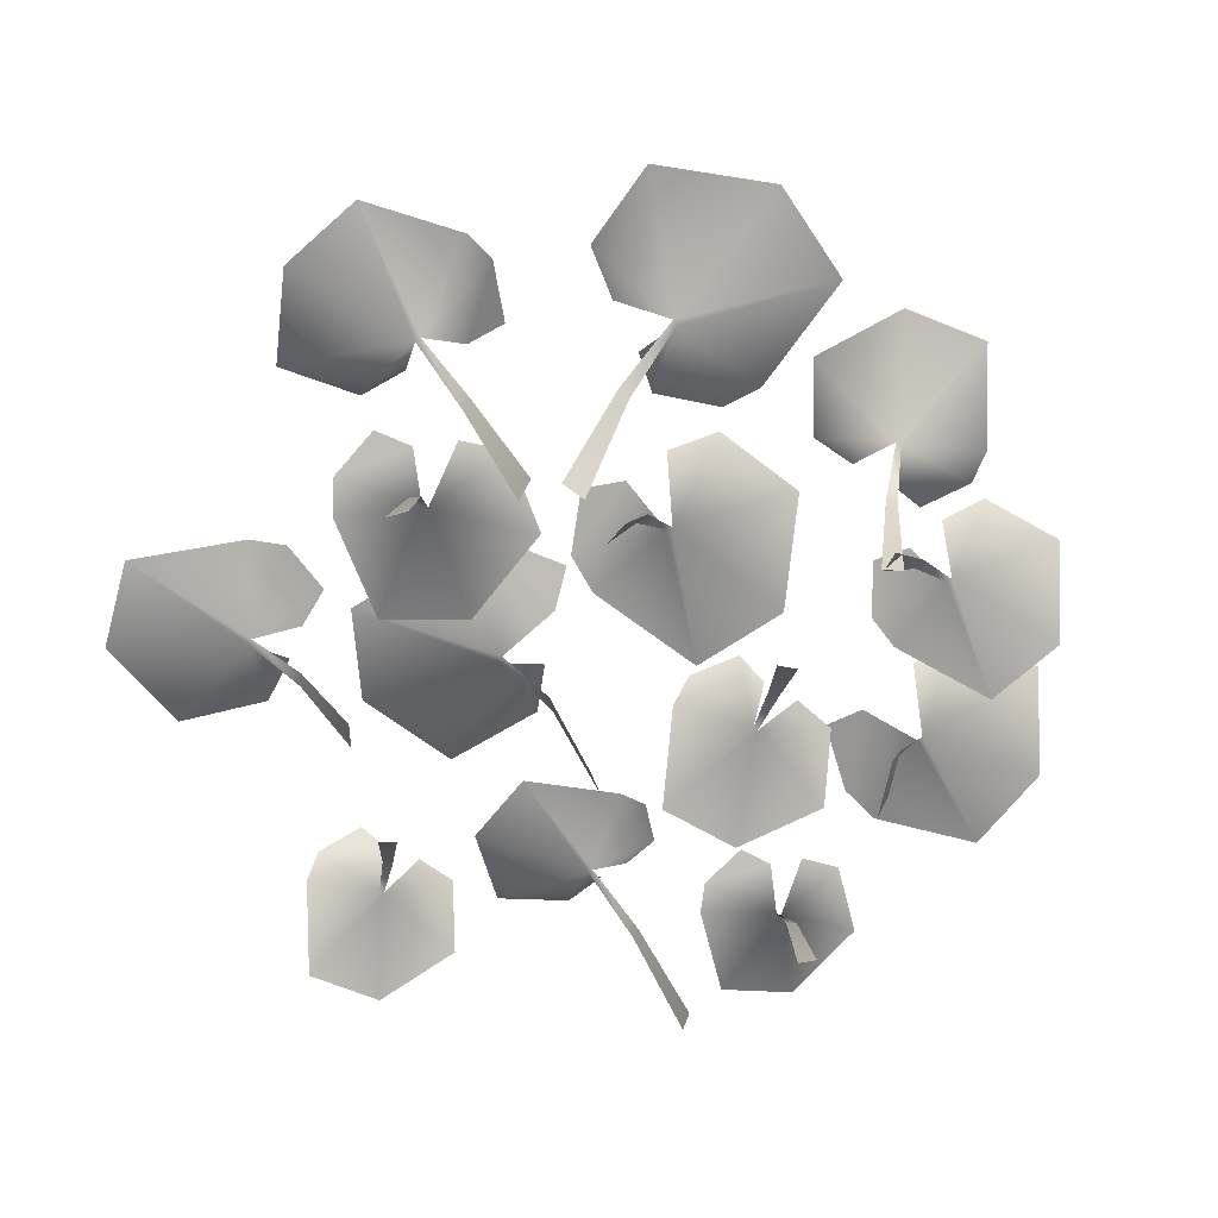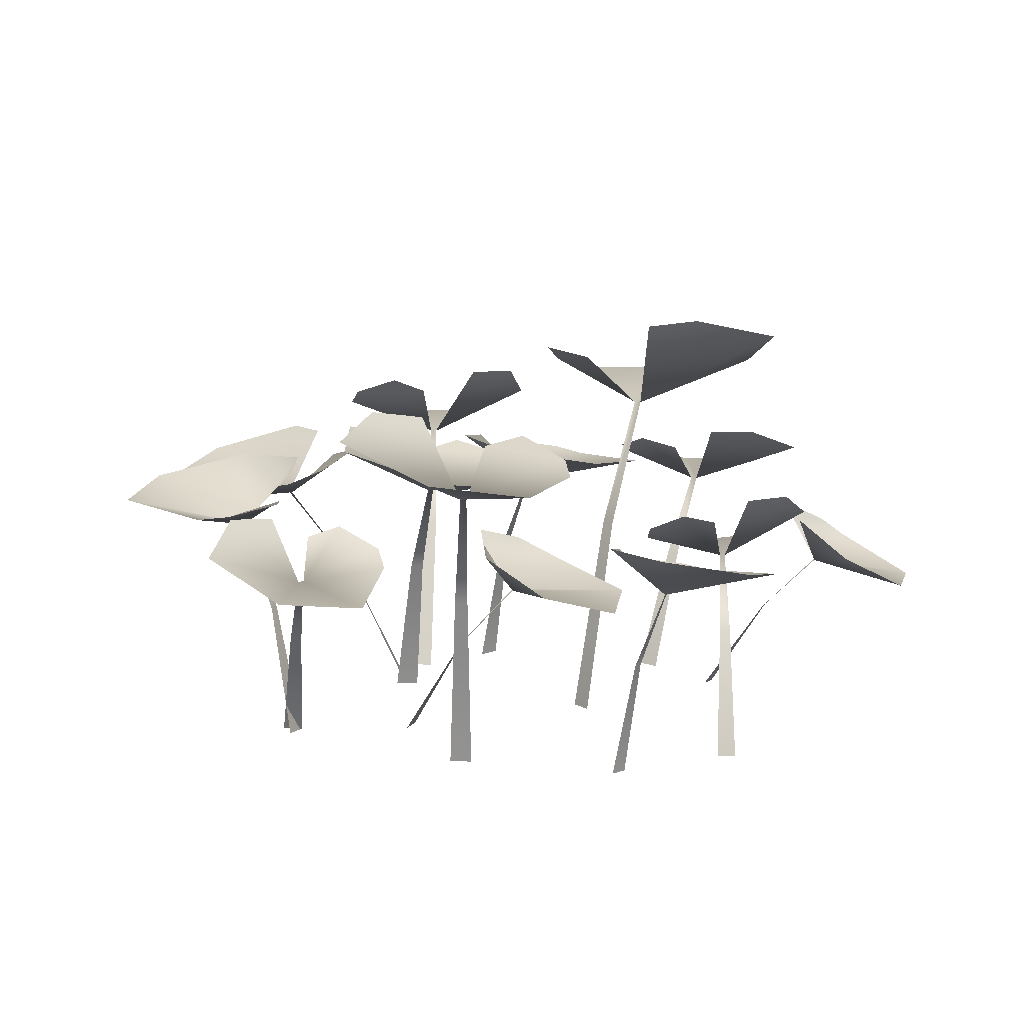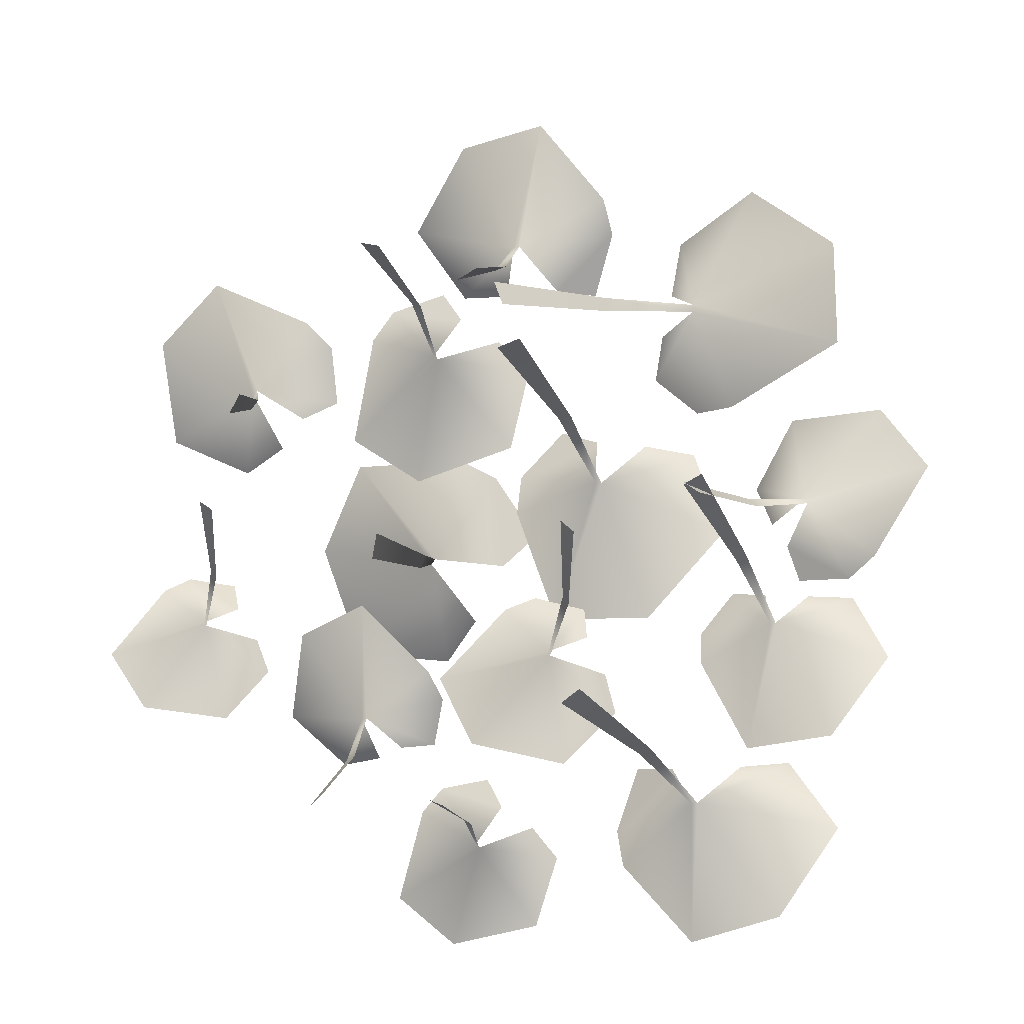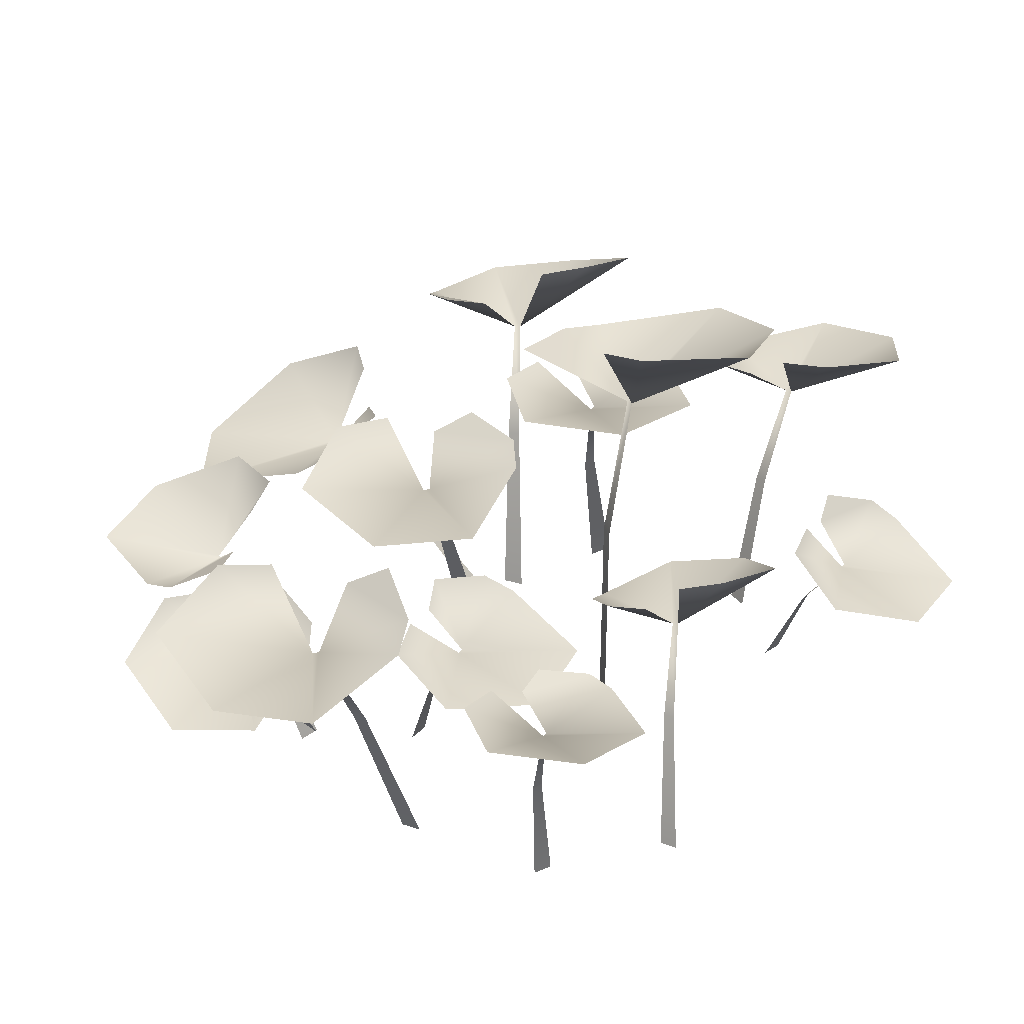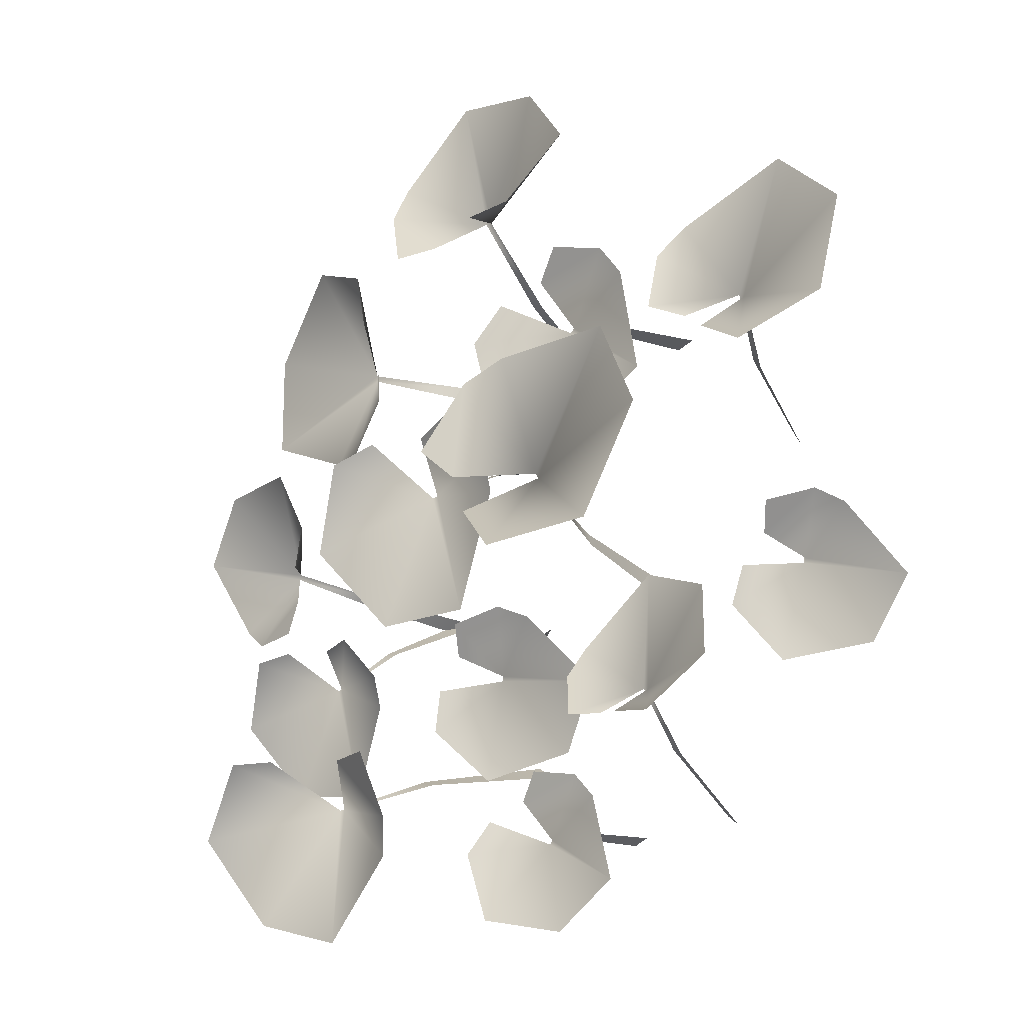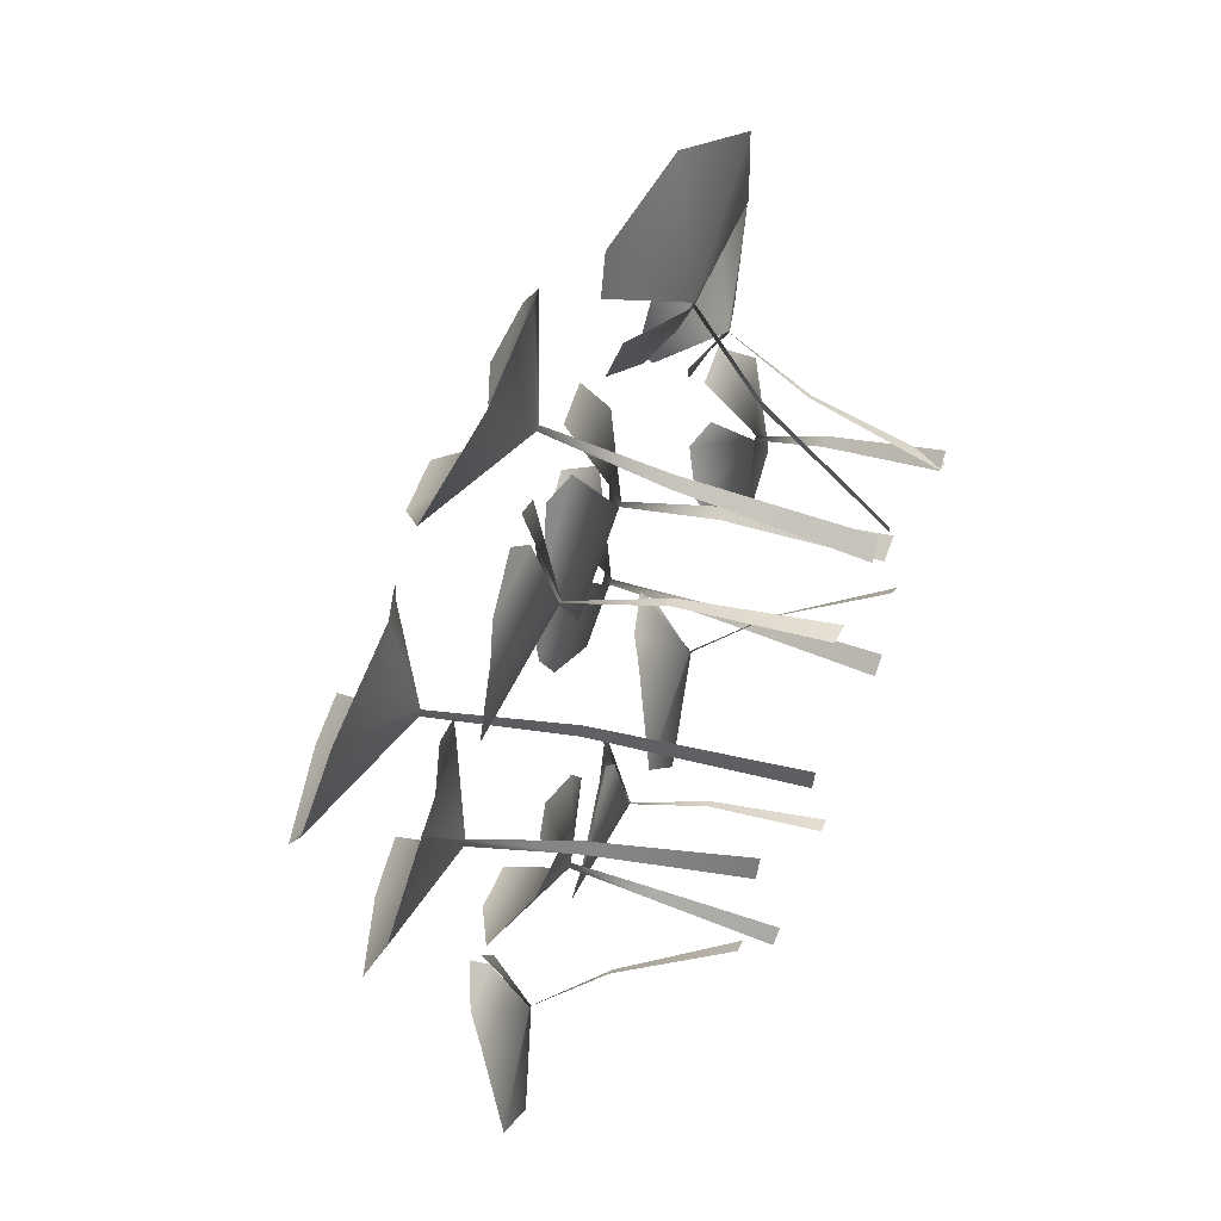
<metadata>
{"format":"obj","ext":"obj","renderer":"f3d","projection":"perspective","resolution":1024,"background":"white","views":[{"elev":-70.1,"azim":32.6,"up":"+Y"},{"elev":9.5,"azim":158.1,"up":"+Y"},{"elev":-10.8,"azim":22.1,"up":"+Z"},{"elev":-57.7,"azim":-169.2,"up":"+Z"},{"elev":-18.3,"azim":-137.6,"up":"+Z"},{"elev":63.0,"azim":-68.0,"up":"+Z"}]}
</metadata>
<code>
o Ground_Plant_01
v -0.02445 0.1215 0.007487
v 0.00551 -0.01406 0.007375
v 0.002512 -0.01406 -0.008975
v -0.0211 0.1215 0.01631
v -0.05532 0.2097 0.02581
v -0.05244 0.2097 0.02948
v -0.07015 0.2752 -0.03784
v -0.04522 0.2697 -0.009217
v -0.1373 0.2612 -0.03093
v -0.1566 0.2361 0.04629
v -0.1229 0.2265 0.1078
v -0.04091 0.2295 0.1067
v -0.01557 0.2385 0.09281
v -0.01244 0.2451 0.02729
v 0.01044 0.2515 0.04853
v 0.2317 0.1539 0.01103
v 0.2749 0.1491 -0.01405
v 0.2391 0.1556 -0.01248
v 0.2512 0.1347 0.03589
v 0.2933 0.146 -0.000145
v 0.3291 0.1534 0.05873
v 0.2496 0.135 0.03913
v 0.2961 0.163 0.102
v 0.2314 0.1756 0.1026
v 0.2042 0.1775 0.05663
v 0.2166 0.1715 0.03005
v 0.2296 0.07433 0.02931
v 0.2347 0.07402 0.02406
v 0.2244 -0.01695 0.01735
v 0.2138 -0.0167 0.02482
v 0.2238 0.0598 -0.01213
v 0.2142 -0.01654 0.02331
v 0.2258 -0.01587 0.02907
v 0.2309 0.05994 -0.01008
v 0.2321 0.1072 -0.04719
v 0.2357 0.107 -0.04725
v 0.2768 0.1496 -0.02718
v 0.2471 0.1477 -0.0246
v 0.3037 0.132 -0.06997
v 0.2708 0.1081 -0.1217
v 0.2164 0.1028 -0.1286
v 0.1816 0.1167 -0.07036
v 0.1786 0.1263 -0.04937
v 0.1978 0.1389 -0.02115
v 0.2216 0.1335 -0.0246
v 0.04134 0.05907 -0.1758
v 0.04349 -0.01564 -0.1645
v 0.05415 -0.01544 -0.1689
v 0.03584 0.05881 -0.1723
v 0.02591 0.1087 -0.1882
v 0.02384 0.1085 -0.1857
v 0.06866 0.1435 -0.1946
v 0.05275 0.1386 -0.1739
v 0.05399 0.1419 -0.2397
v -0.002253 0.1316 -0.2517
v -0.03927 0.1238 -0.2206
v -0.01964 0.1177 -0.1626
v -0.006375 0.1203 -0.147
v 0.03598 0.1242 -0.1604
v 0.02499 0.1256 -0.1414
v -0.04625 0.06462 -0.1278
v -0.02998 -0.01439 -0.1586
v -0.03956 -0.0137 -0.1664
v -0.05239 0.06476 -0.1312
v -0.06113 0.1136 -0.09708
v -0.06451 0.1135 -0.09778
v -0.09844 0.1575 -0.1249
v -0.07042 0.1556 -0.1211
v -0.1321 0.1394 -0.09079
v -0.1124 0.1146 -0.03612
v -0.06344 0.1092 -0.01852
v -0.01917 0.1236 -0.06519
v -0.01207 0.1334 -0.084
v -0.02399 0.1464 -0.1141
v -0.0468 0.1409 -0.1158
v 0.1085 0.0522 -0.03032
v 0.133 -0.01543 0.006538
v 0.1423 -0.01693 -0.001438
v 0.1129 0.05097 -0.03566
v 0.08265 0.09315 -0.05993
v 0.08394 0.09228 -0.06305
v 0.1185 0.1243 -0.09953
v 0.1097 0.1288 -0.07278
v 0.09001 0.1008 -0.1347
v 0.03147 0.08303 -0.1208
v 0.005185 0.08891 -0.07559
v 0.04408 0.1114 -0.02717
v 0.06182 0.1217 -0.01883
v 0.0942 0.1307 -0.02743
v 0.09974 0.1207 -0.04804
v 0.09454 0.08246 0.09596
v 0.09044 -0.01589 0.122
v 0.1054 -0.01589 0.1266
v 0.1033 0.08246 0.09699
v 0.09716 0.1465 0.06412
v 0.1015 0.1465 0.06331
v 0.1194 0.19 0.09657
v 0.154 0.1939 0.08821
v 0.1774 0.1838 0.02923
v 0.1283 0.1656 -0.03002
v 0.06244 0.1586 -0.02859
v 0.03264 0.1608 0.04908
v 0.03323 0.1673 0.07625
v 0.08917 0.1721 0.09835
v 0.06153 0.1767 0.1082
v 0.0504 0.09625 0.2114
v 0.07445 -0.01385 0.1771
v 0.06157 -0.01516 0.1702
v 0.04253 0.09526 0.2088
v 0.03236 0.166 0.2473
v 0.02829 0.1653 0.2473
v -0.03125 0.2147 0.228
v 0.002429 0.2157 0.2262
v -0.06064 0.1923 0.2767
v -0.0147 0.1719 0.3301
v 0.04682 0.1724 0.3398
v 0.08945 0.1883 0.2833
v 0.09232 0.1994 0.2591
v 0.048 0.2022 0.2216
v 0.07411 0.2123 0.2181
v -0.1667 0.1192 -0.01398
v -0.2036 0.1143 0.00934
v -0.1747 0.1273 0.004421
v -0.1778 0.09055 -0.02654
v -0.2176 0.1024 8e-05
v -0.246 0.07814 -0.04774
v -0.1763 0.08999 -0.02927
v -0.2177 0.07765 -0.0867
v -0.1658 0.1027 -0.0941
v -0.1459 0.1275 -0.05932
v -0.1566 0.1295 -0.03564
v -0.1475 0.05121 -0.001966
v -0.1521 0.05164 0.00253
v -0.125 -0.0141 0.03792
v -0.1157 -0.0141 0.03146
v -0.004012 0.07365 0.1821
v -0.007571 -0.01624 0.2032
v 0.005982 -0.01697 0.1993
v -0.01119 0.07397 0.1857
v -0.01797 0.1336 0.1603
v -0.02084 0.1337 0.1631
v 0.03689 0.1732 0.1554
v 0.01446 0.17 0.1786
v 0.02519 0.1675 0.09886
v -0.042 0.1565 0.07734
v -0.09163 0.152 0.1105
v -0.07617 0.1494 0.184
v -0.06207 0.1534 0.2045
v -0.008625 0.1547 0.194
v -0.02447 0.1589 0.2152
v 0.1331 0.07545 0.1652
v 0.09368 -0.01526 0.1507
v 0.08801 -0.01587 0.1661
v 0.1315 0.07489 0.1744
v 0.1743 0.1327 0.1753
v 0.1749 0.1322 0.1798
v 0.1519 0.1767 0.238
v 0.1447 0.1766 0.2009
v 0.2107 0.1579 0.2643
v 0.273 0.1371 0.2142
v 0.2745 0.1358 0.1445
v 0.1956 0.1496 0.1098
v 0.1681 0.1591 0.1097
v 0.1343 0.1698 0.1387
v 0.1424 0.1621 0.1676
v 0.1435 0.1006 -0.13
v 0.1327 -0.01504 -0.1077
v 0.1449 -0.01504 -0.09955
v 0.1511 0.1006 -0.1267
v 0.1545 0.1758 -0.1579
v 0.1586 0.1758 -0.1574
v 0.2079 0.2316 -0.1275
v 0.1745 0.227 -0.1295
v 0.2449 0.2197 -0.1741
v 0.2082 0.1983 -0.2339
v 0.1487 0.1901 -0.2505
v 0.09878 0.1927 -0.1983
v 0.0919 0.2003 -0.1737
v 0.1312 0.206 -0.1313
v 0.1037 0.2114 -0.13
v -0.135 0.07349 0.1207
v -0.09713 -0.01346 0.109
v -0.1042 -0.01404 0.09624
v -0.1298 0.07403 0.1271
v -0.1604 0.1292 0.149
v -0.1638 0.1288 0.1468
v -0.1896 0.1716 0.09758
v -0.1605 0.1715 0.1142
v -0.2415 0.1536 0.1219
v -0.2438 0.1335 0.1929
v -0.1978 0.1322 0.2343
v -0.1287 0.1456 0.2013
v -0.1127 0.1547 0.1828
v -0.1126 0.165 0.1433
v -0.1367 0.1575 0.1319
f 1 2 3
f 2 1 4
f 5 4 1
f 4 5 6
f 7 5 8
f 9 5 7
f 5 9 10
f 11 5 10
f 5 11 6
f 6 11 12
f 13 6 12
f 6 13 14
f 14 13 15
f 16 17 18
f 19 17 16
f 17 19 20
f 19 21 20
f 22 21 19
f 21 22 23
f 22 24 23
f 24 22 25
f 22 26 25
f 27 22 19
f 19 28 27
f 29 27 28
f 27 29 30
f 31 32 33
f 33 34 31
f 35 31 34
f 34 36 35
f 37 36 38
f 39 36 37
f 36 39 40
f 41 36 40
f 36 41 35
f 35 41 42
f 43 35 42
f 44 35 43
f 35 44 45
f 46 47 48
f 47 46 49
f 50 49 46
f 49 50 51
f 52 50 53
f 50 52 54
f 50 54 55
f 50 55 56
f 56 51 50
f 51 56 57
f 58 51 57
f 51 58 59
f 59 58 60
f 61 62 63
f 63 64 61
f 65 61 64
f 64 66 65
f 67 66 68
f 69 66 67
f 66 69 70
f 66 70 71
f 71 65 66
f 65 71 72
f 73 65 72
f 74 65 73
f 65 74 75
f 76 77 78
f 78 79 76
f 80 76 79
f 79 81 80
f 82 81 83
f 84 81 82
f 81 84 85
f 81 85 86
f 86 80 81
f 80 86 87
f 88 80 87
f 89 80 88
f 80 89 90
f 91 92 93
f 93 94 91
f 95 91 94
f 94 96 95
f 96 97 98
f 99 96 98
f 96 99 100
f 101 96 100
f 96 101 95
f 95 101 102
f 103 95 102
f 95 103 104
f 104 103 105
f 106 107 108
f 108 109 106
f 110 106 109
f 109 111 110
f 112 111 113
f 114 111 112
f 111 114 115
f 111 115 116
f 116 110 111
f 110 116 117
f 118 110 117
f 110 118 119
f 119 118 120
f 121 122 123
f 124 122 121
f 122 124 125
f 124 126 125
f 126 124 127
f 127 128 126
f 127 129 128
f 127 130 129
f 130 127 131
f 124 132 127
f 132 124 133
f 134 132 133
f 132 134 135
f 136 137 138
f 137 136 139
f 140 139 136
f 139 140 141
f 142 140 143
f 140 142 144
f 140 144 145
f 146 140 145
f 146 141 140
f 141 146 147
f 148 141 147
f 141 148 149
f 149 148 150
f 151 152 153
f 153 154 151
f 155 151 154
f 154 156 155
f 157 156 158
f 159 156 157
f 156 159 160
f 161 156 160
f 161 155 156
f 155 161 162
f 163 155 162
f 164 155 163
f 155 164 165
f 166 167 168
f 168 169 166
f 170 166 169
f 169 171 170
f 172 171 173
f 174 171 172
f 171 174 175
f 175 176 171
f 171 176 170
f 170 176 177
f 178 170 177
f 170 178 179
f 179 178 180
f 181 182 183
f 182 181 184
f 185 184 181
f 181 186 185
f 187 186 188
f 189 186 187
f 186 189 190
f 191 186 190
f 191 185 186
f 185 191 192
f 193 185 192
f 194 185 193
f 185 194 195

</code>
